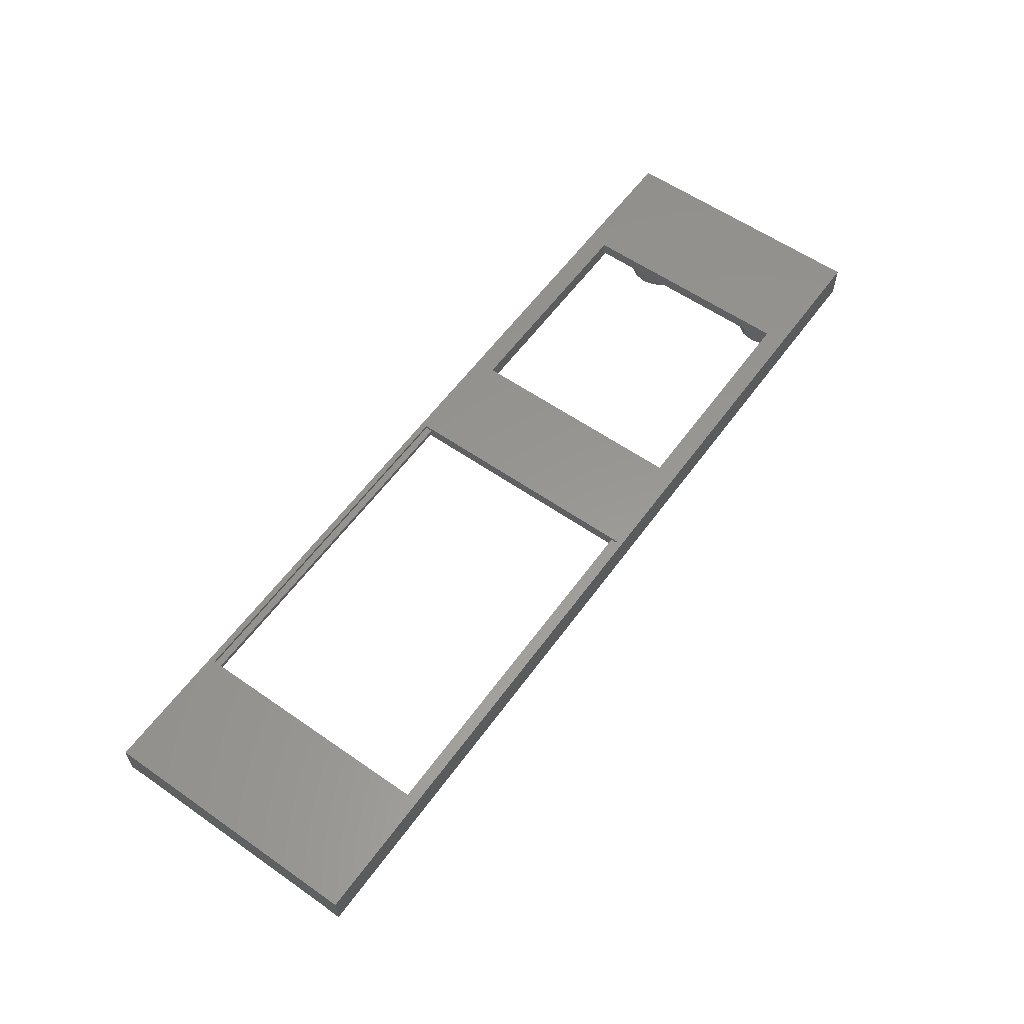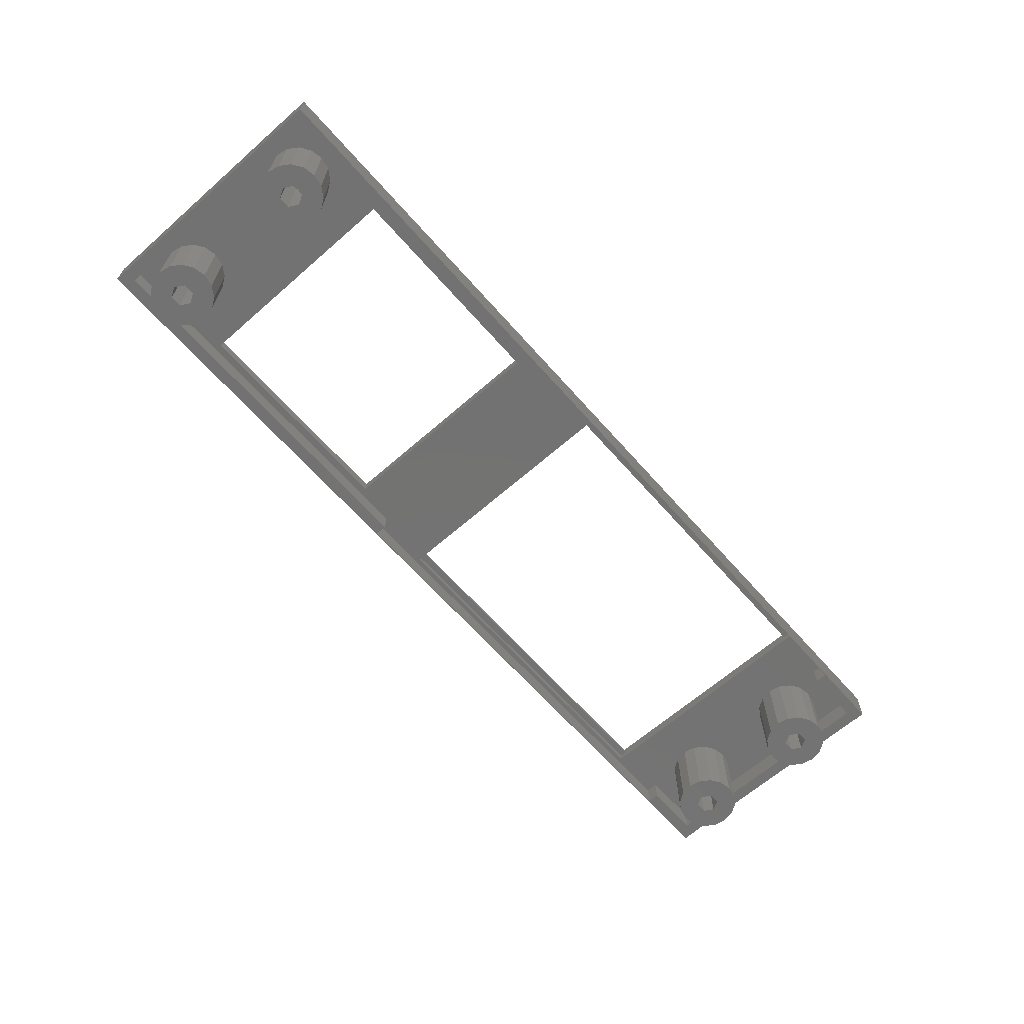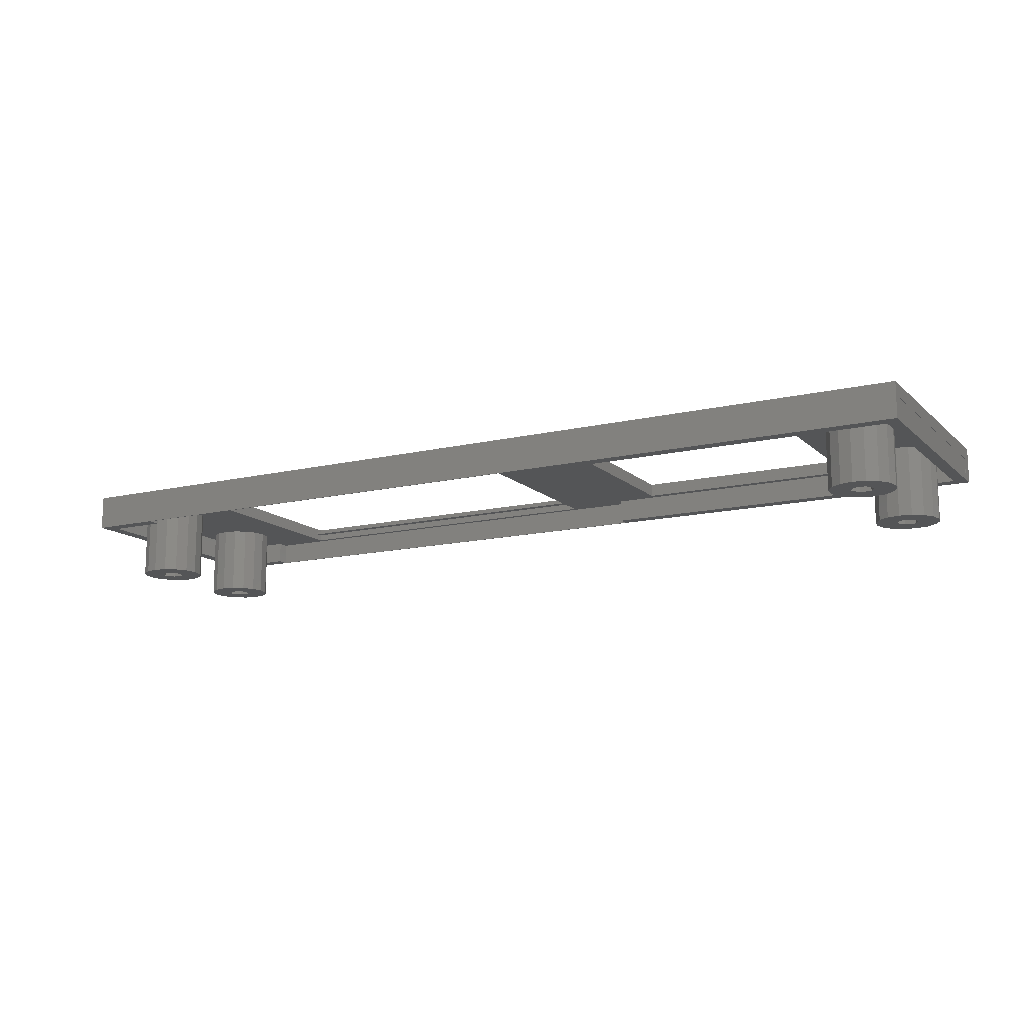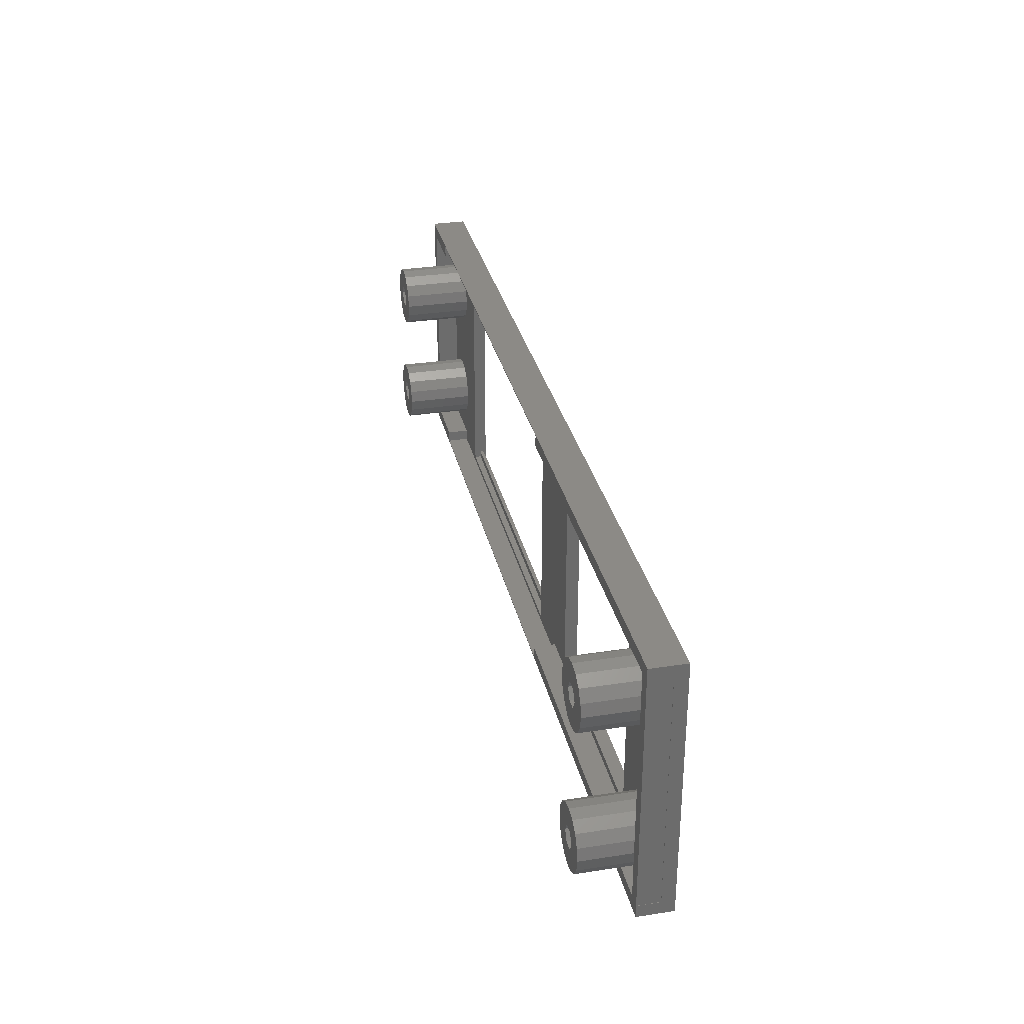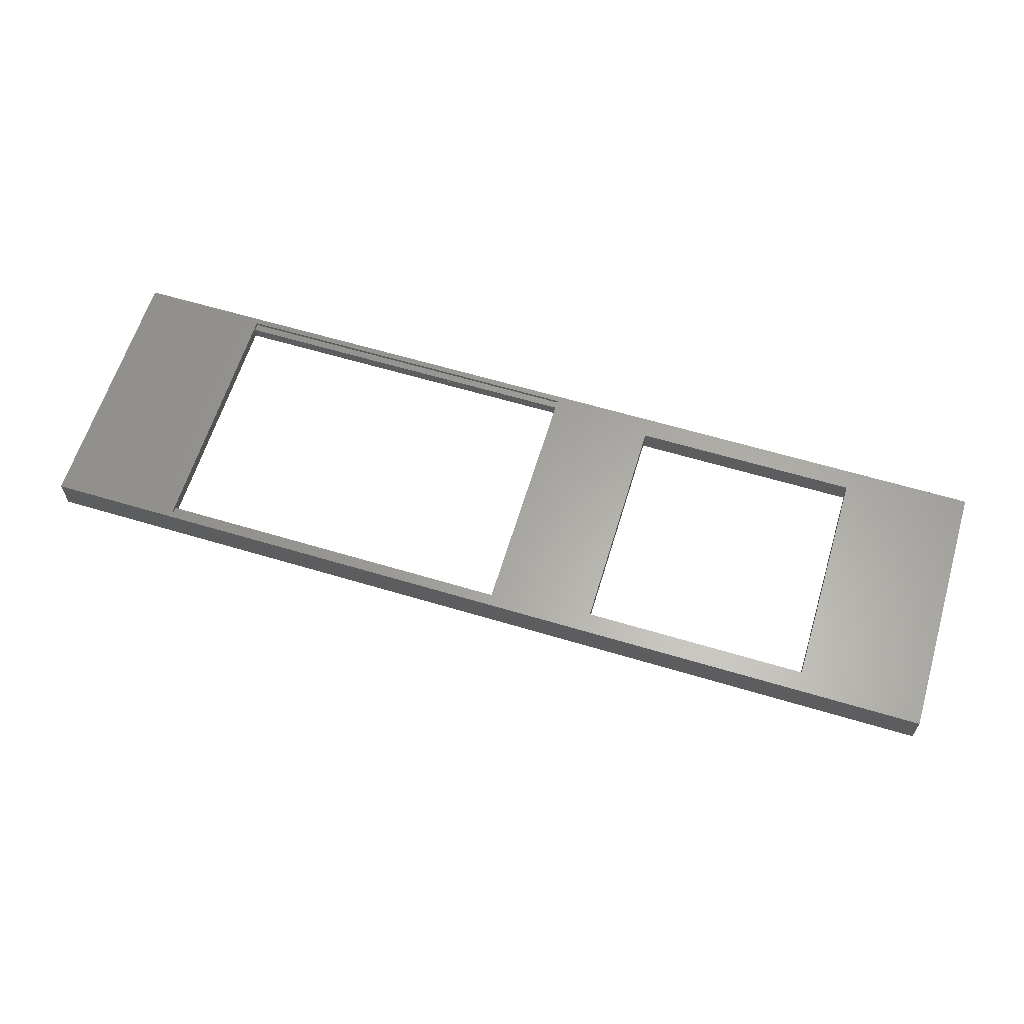
<metadata>
{"format":"stl","ext":"stl","renderer":"f3d","projection":"perspective","resolution":1024,"background":"white","views":[{"elev":58.6,"azim":125.7,"up":"+Z"},{"elev":-64.8,"azim":-48.6,"up":"+Z"},{"elev":-13.5,"azim":-151.7,"up":"+Z"},{"elev":31.3,"azim":-102.4,"up":"+Y"},{"elev":62.2,"azim":-163.1,"up":"+Z"}]}
</metadata>
<code>
# stl→obj: 256 verts, 516 faces
v -73.05 -20.65 12.5
v -73.05 -20.65 18
v -73.05 -18.65 12.5
v -73.05 -18.65 16
v -73.05 20.65 18
v -73.05 18.65 12.5
v -73.05 20.65 12.5
v -73.05 18.65 16
v 73.05 -20.65 12.5
v 73.05 -20.65 18
v -71 -18.65 12.5
v -73 -18.65 12.5
v -73 18.65 12.5
v -71 18.65 12.5
v 62 20.5 12.5
v 73.05 20.65 12.5
v 71 18.65 12.5
v 62 18.65 12.5
v -12 18.65 12.5
v -12 -20.5 12.5
v 62 -18.65 12.5
v 62 -20.5 12.5
v 71 -18.65 12.5
v -12 -18.65 12.5
v 73 -18.65 12.5
v 73 18.65 12.5
v 73.05 18.65 12.5
v -12 20.5 12.5
v 73.05 -18.65 12.5
v -73 -18.65 16
v -73 18.65 16
v 73.05 20.65 18
v -2.25 -19.75 18
v -53.5 -17.5 18
v 53.25 -19.75 18
v -2.25 19.75 18
v -53.5 17.5 18
v 53.25 19.75 18
v -18.5 -17.5 18
v -18.5 17.5 18
v 73.05 18.65 16
v 73.05 -18.65 16
v 73 -18.65 16
v 73 18.65 16
v -71 -18.65 16
v -71 18.65 16
v -12 18.65 16
v -12 20.5 16
v 62 20.5 16
v 62 18.65 16
v 71 18.65 16
v 71 -18.65 16
v 62 -18.65 16
v 62 -20.5 16
v -12 -20.5 16
v -12 -18.65 16
v -53.5 17.5 16
v -53.5 -17.5 16
v -18.5 -17.5 16
v -18.5 17.5 16
v -2.25 18.65 17.5
v -2.25 18.65 17
v -2.25 19.75 16
v -2.25 19.75 17
v -2.25 -18.65 17
v -2.25 -19.75 17
v -2.25 19.75 17.5
v -2.25 -18.65 17.5
v -2.25 -19.75 17.5
v -2.25 -19.75 16
v 53.25 -19.75 17.5
v 53.25 -18.65 17.5
v 53.25 -18.65 17
v 53.25 18.65 17.5
v 53.25 19.75 17.5
v 53.25 19.75 16
v 53.25 -19.75 17
v 53.25 18.65 17
v 53.25 19.75 17
v 53.25 -19.75 16
v 70 -10 16
v 63.09 14.62 16
v 61.46 13.54 16
v -70 -12 16
v -61.46 -8.464 16
v -66.91 7.381 16
v -60.38 -10.09 16
v -69.62 -13.91 16
v -68.54 -15.54 16
v -66.91 -16.62 16
v -65 -17 16
v 61.46 -13.54 16
v 60.38 -11.91 16
v -70 12 16
v -69.62 13.91 16
v -65 7 16
v -63.09 -7.381 16
v -69.62 -10.09 16
v -68.54 -8.464 16
v -66.91 -7.381 16
v -68.54 8.464 16
v -69.62 10.09 16
v -65 -7 16
v -68.54 15.54 16
v -66.91 16.62 16
v -65 17 16
v -60 -12 16
v -60.38 -13.91 16
v -61.46 -15.54 16
v -63.09 16.62 16
v -63.09 -16.62 16
v 60.38 11.91 16
v 66.91 5.381 16
v 63.09 -5.381 16
v 61.46 -6.464 16
v 60 10 16
v 60.38 -8.087 16
v 63.09 -14.62 16
v 69.62 -8.087 16
v 65 -15 16
v 69.62 8.087 16
v 66.91 -5.381 16
v 68.54 6.464 16
v 66.91 -14.62 16
v 68.54 -13.54 16
v 68.54 -6.464 16
v 69.62 -11.91 16
v 70 10 16
v 65 5 16
v 60 -10 16
v 65 15 16
v 66.91 14.62 16
v 60.38 8.087 16
v 61.46 6.464 16
v 63.09 5.381 16
v 68.54 13.54 16
v 65 -5 16
v 69.62 11.91 16
v -63.09 7.381 16
v -61.46 8.464 16
v -60.38 10.09 16
v -60 12 16
v -60.38 13.91 16
v -61.46 15.54 16
v -70 -12 5
v -69.62 -10.09 5
v -69.62 -13.91 5
v -68.54 -8.464 5
v -66.91 -7.381 5
v -65 -7 5
v -63.09 -7.381 5
v -61.46 -8.464 5
v -60.38 -10.09 5
v -60 -12 5
v -60.38 -13.91 5
v -61.46 -15.54 5
v -63.09 -16.62 5
v -65 -17 5
v -66.91 -16.62 5
v -68.54 -15.54 5
v -70 12 5
v -69.62 13.91 5
v -69.62 10.09 5
v -68.54 15.54 5
v -66.91 16.62 5
v -65 17 5
v -63.09 16.62 5
v -61.46 15.54 5
v -60.38 13.91 5
v -60 12 5
v -60.38 10.09 5
v -61.46 8.464 5
v -63.09 7.381 5
v -65 7 5
v -66.91 7.381 5
v -68.54 8.464 5
v 60 -10 5
v 60.38 -8.087 5
v 60.38 -11.91 5
v 61.46 -6.464 5
v 63.09 -5.381 5
v 65 -5 5
v 66.91 -5.381 5
v 68.54 -6.464 5
v 69.62 -8.087 5
v 70 -10 5
v 69.62 -11.91 5
v 68.54 -13.54 5
v 66.91 -14.62 5
v 65 -15 5
v 63.09 -14.62 5
v 61.46 -13.54 5
v 60 10 5
v 60.38 11.91 5
v 60.38 8.087 5
v 61.46 13.54 5
v 63.09 14.62 5
v 65 15 5
v 66.91 14.62 5
v 68.54 13.54 5
v 69.62 11.91 5
v 70 10 5
v 69.62 8.087 5
v 68.54 6.464 5
v 66.91 5.381 5
v 65 5 5
v 63.09 5.381 5
v 61.46 6.464 5
v -65.88 -10.48 5
v -64.12 -10.48 5
v -63.25 -12 5
v -64.12 -13.52 5
v -65.88 -13.52 5
v -66.75 -12 5
v -65.88 13.52 5
v -64.12 13.52 5
v -63.25 12 5
v -64.12 10.48 5
v -65.88 10.48 5
v -66.75 12 5
v 64.12 -8.484 5
v 65.88 -8.484 5
v 66.75 -10 5
v 65.88 -11.52 5
v 64.12 -11.52 5
v 63.25 -10 5
v 64.12 11.52 5
v 65.88 11.52 5
v 66.75 10 5
v 65.88 8.484 5
v 64.12 8.484 5
v 63.25 10 5
v -65.88 -10.48 16
v -66.75 -12 16
v -65.88 -13.52 16
v -64.12 -10.48 16
v -63.25 -12 16
v -64.12 -13.52 16
v -65.88 13.52 16
v -66.75 12 16
v -65.88 10.48 16
v -64.12 13.52 16
v -63.25 12 16
v -64.12 10.48 16
v 64.12 -8.484 16
v 63.25 -10 16
v 64.12 -11.52 16
v 65.88 -8.484 16
v 66.75 -10 16
v 65.88 -11.52 16
v 64.12 11.52 16
v 63.25 10 16
v 64.12 8.484 16
v 65.88 11.52 16
v 66.75 10 16
v 65.88 8.484 16
f 1 2 3
f 4 2 5
f 6 5 7
f 8 5 6
f 3 2 4
f 4 5 8
f 2 1 9
f 10 2 9
f 11 12 13
f 13 6 7
f 11 13 14
f 15 7 16
f 15 17 18
f 14 7 19
f 13 7 14
f 20 3 12
f 20 12 11
f 1 3 20
f 1 20 9
f 21 9 22
f 20 22 9
f 23 9 21
f 20 11 24
f 9 23 25
f 25 17 26
f 15 27 26
f 28 7 15
f 27 15 16
f 19 7 28
f 15 26 17
f 29 9 25
f 17 25 23
f 3 4 12
f 12 4 30
f 4 8 30
f 30 8 31
f 8 6 13
f 31 8 13
f 7 5 16
f 16 5 32
f 33 2 10
f 5 2 34
f 35 33 10
f 36 5 37
f 38 35 10
f 36 38 32
f 34 2 33
f 32 5 36
f 32 38 10
f 33 39 34
f 34 37 5
f 33 40 39
f 40 36 37
f 33 36 40
f 10 9 29
f 41 10 42
f 42 10 29
f 32 10 41
f 16 41 27
f 32 41 16
f 25 43 29
f 29 43 42
f 43 25 26
f 44 43 26
f 44 26 27
f 41 44 27
f 12 30 13
f 13 30 31
f 45 11 14
f 46 45 14
f 46 14 19
f 47 46 19
f 28 48 47
f 19 28 47
f 15 49 48
f 28 15 48
f 49 15 50
f 50 15 18
f 50 18 17
f 51 50 17
f 23 52 17
f 17 52 51
f 21 53 23
f 23 53 52
f 53 21 54
f 54 21 22
f 54 22 55
f 55 22 20
f 24 56 55
f 20 24 55
f 11 45 24
f 24 45 56
f 57 37 34
f 58 57 34
f 39 59 34
f 34 59 58
f 40 60 39
f 39 60 59
f 60 40 37
f 57 60 37
f 61 33 62
f 63 64 62
f 65 66 63
f 33 63 62
f 67 36 61
f 36 33 61
f 33 68 63
f 33 69 68
f 66 70 63
f 68 65 63
f 35 71 33
f 33 71 69
f 35 72 71
f 38 72 35
f 73 72 38
f 74 38 75
f 73 38 74
f 73 76 77
f 78 79 76
f 78 76 73
f 76 80 77
f 78 73 74
f 75 38 36
f 67 75 36
f 43 44 42
f 42 44 41
f 57 46 47
f 63 48 49
f 81 51 52
f 76 82 83
f 45 46 84
f 85 86 87
f 45 84 88
f 45 88 89
f 45 89 90
f 45 90 91
f 60 56 59
f 76 49 50
f 92 53 93
f 50 51 82
f 94 46 95
f 96 87 86
f 57 47 60
f 86 85 97
f 98 46 99
f 84 46 98
f 99 46 94
f 99 94 100
f 86 97 101
f 100 102 103
f 103 101 97
f 101 103 102
f 80 54 70
f 95 46 104
f 105 46 106
f 58 107 87
f 104 46 105
f 58 108 107
f 58 109 108
f 106 46 110
f 58 111 109
f 110 46 57
f 58 91 111
f 45 91 58
f 45 58 56
f 56 60 47
f 47 48 63
f 70 56 47
f 54 55 70
f 53 54 80
f 76 83 112
f 70 47 63
f 113 114 115
f 76 116 117
f 76 112 116
f 118 53 92
f 119 51 81
f 53 118 52
f 118 120 52
f 121 122 123
f 120 124 52
f 124 125 52
f 126 51 119
f 125 127 52
f 127 81 52
f 121 128 126
f 128 51 126
f 113 117 129
f 122 121 126
f 113 115 117
f 76 117 130
f 76 130 93
f 131 51 132
f 116 133 117
f 133 134 117
f 134 135 117
f 132 51 136
f 135 129 117
f 123 137 113
f 136 51 138
f 138 51 128
f 137 123 122
f 114 113 137
f 82 51 131
f 76 93 80
f 93 53 80
f 76 50 82
f 56 70 55
f 102 100 94
f 58 87 96
f 58 96 139
f 58 139 140
f 58 140 141
f 58 141 142
f 58 142 143
f 144 110 57
f 143 144 57
f 58 143 57
f 63 49 76
f 59 56 58
f 76 79 64
f 63 76 64
f 77 80 66
f 66 80 70
f 73 77 65
f 65 77 66
f 65 68 73
f 73 68 72
f 68 69 71
f 72 68 71
f 67 61 74
f 75 67 74
f 61 62 78
f 74 61 78
f 79 78 64
f 64 78 62
f 145 84 146
f 146 84 98
f 145 147 84
f 84 147 88
f 146 98 148
f 148 98 99
f 148 99 149
f 149 99 100
f 149 100 150
f 150 100 103
f 150 103 151
f 151 103 97
f 151 97 152
f 152 97 85
f 153 152 85
f 87 153 85
f 154 153 87
f 107 154 87
f 108 155 154
f 107 108 154
f 109 156 155
f 108 109 155
f 111 157 156
f 109 111 156
f 91 158 157
f 111 91 157
f 90 159 158
f 91 90 158
f 89 160 159
f 90 89 159
f 147 160 88
f 88 160 89
f 161 94 162
f 162 94 95
f 161 163 94
f 94 163 102
f 162 95 164
f 164 95 104
f 164 104 165
f 165 104 105
f 165 105 166
f 166 105 106
f 166 106 167
f 167 106 110
f 167 110 168
f 168 110 144
f 169 168 144
f 143 169 144
f 170 169 143
f 142 170 143
f 141 171 170
f 142 141 170
f 140 172 171
f 141 140 171
f 139 173 172
f 140 139 172
f 96 174 173
f 139 96 173
f 86 175 174
f 96 86 174
f 101 176 175
f 86 101 175
f 163 176 102
f 102 176 101
f 177 130 178
f 178 130 117
f 177 179 130
f 130 179 93
f 178 117 180
f 180 117 115
f 180 115 181
f 181 115 114
f 181 114 182
f 182 114 137
f 182 137 183
f 183 137 122
f 183 122 184
f 184 122 126
f 185 184 126
f 119 185 126
f 186 185 119
f 81 186 119
f 127 187 186
f 81 127 186
f 125 188 187
f 127 125 187
f 124 189 188
f 125 124 188
f 120 190 189
f 124 120 189
f 118 191 190
f 120 118 190
f 92 192 191
f 118 92 191
f 179 192 93
f 93 192 92
f 193 116 194
f 194 116 112
f 193 195 116
f 116 195 133
f 194 112 196
f 196 112 83
f 196 83 197
f 197 83 82
f 197 82 198
f 198 82 131
f 198 131 199
f 199 131 132
f 199 132 200
f 200 132 136
f 201 200 136
f 138 201 136
f 202 201 138
f 128 202 138
f 121 203 202
f 128 121 202
f 123 204 203
f 121 123 203
f 113 205 204
f 123 113 204
f 129 206 205
f 113 129 205
f 135 207 206
f 129 135 206
f 134 208 207
f 135 134 207
f 195 208 133
f 133 208 134
f 145 146 147
f 147 146 148
f 147 148 149
f 147 149 150
f 147 150 151
f 209 151 152
f 210 152 153
f 211 153 154
f 212 154 155
f 147 155 156
f 147 156 157
f 147 157 158
f 147 158 159
f 147 159 160
f 213 147 214
f 211 154 212
f 147 213 155
f 213 212 155
f 209 152 210
f 147 151 209
f 214 147 209
f 210 153 211
f 161 162 163
f 163 162 164
f 163 164 165
f 163 165 166
f 163 166 167
f 215 167 168
f 216 168 169
f 217 169 170
f 218 170 171
f 163 171 172
f 163 172 173
f 163 173 174
f 163 174 175
f 163 175 176
f 219 163 220
f 217 170 218
f 163 219 171
f 219 218 171
f 215 168 216
f 163 167 215
f 220 163 215
f 216 169 217
f 177 178 179
f 179 178 180
f 179 180 181
f 179 181 182
f 179 182 183
f 221 183 184
f 222 184 185
f 223 185 186
f 224 186 187
f 179 187 188
f 179 188 189
f 179 189 190
f 179 190 191
f 179 191 192
f 225 179 226
f 223 186 224
f 179 225 187
f 225 224 187
f 221 184 222
f 179 183 221
f 226 179 221
f 222 185 223
f 193 194 195
f 195 194 196
f 195 196 197
f 195 197 198
f 195 198 199
f 227 199 200
f 228 200 201
f 229 201 202
f 230 202 203
f 195 203 204
f 195 204 205
f 195 205 206
f 195 206 207
f 195 207 208
f 231 195 232
f 229 202 230
f 195 231 203
f 231 230 203
f 227 200 228
f 195 199 227
f 232 195 227
f 228 201 229
f 209 233 234
f 214 209 234
f 234 235 213
f 214 234 213
f 210 236 233
f 209 210 233
f 237 236 211
f 211 236 210
f 237 211 238
f 238 211 212
f 238 212 235
f 235 212 213
f 215 239 240
f 220 215 240
f 240 241 219
f 220 240 219
f 216 242 239
f 215 216 239
f 243 242 217
f 217 242 216
f 243 217 244
f 244 217 218
f 244 218 241
f 241 218 219
f 221 245 246
f 226 221 246
f 246 247 225
f 226 246 225
f 222 248 245
f 221 222 245
f 249 248 223
f 223 248 222
f 249 223 250
f 250 223 224
f 250 224 247
f 247 224 225
f 227 251 252
f 232 227 252
f 252 253 231
f 232 252 231
f 228 254 251
f 227 228 251
f 255 254 229
f 229 254 228
f 255 229 256
f 256 229 230
f 256 230 253
f 253 230 231
f 234 233 235
f 235 233 236
f 235 236 237
f 235 237 238
f 240 239 241
f 241 239 242
f 241 242 243
f 241 243 244
f 246 245 247
f 247 245 248
f 247 248 249
f 247 249 250
f 252 251 253
f 253 251 254
f 253 254 255
f 253 255 256

</code>
